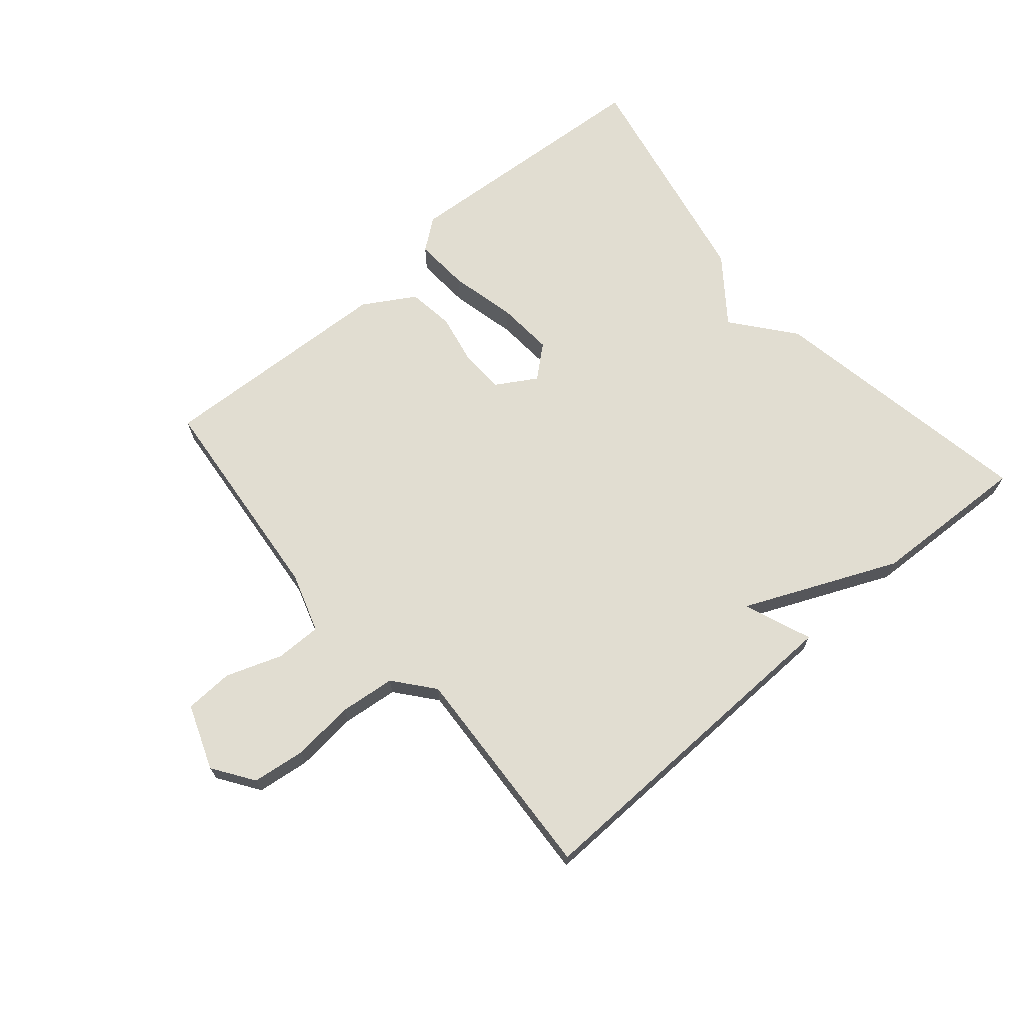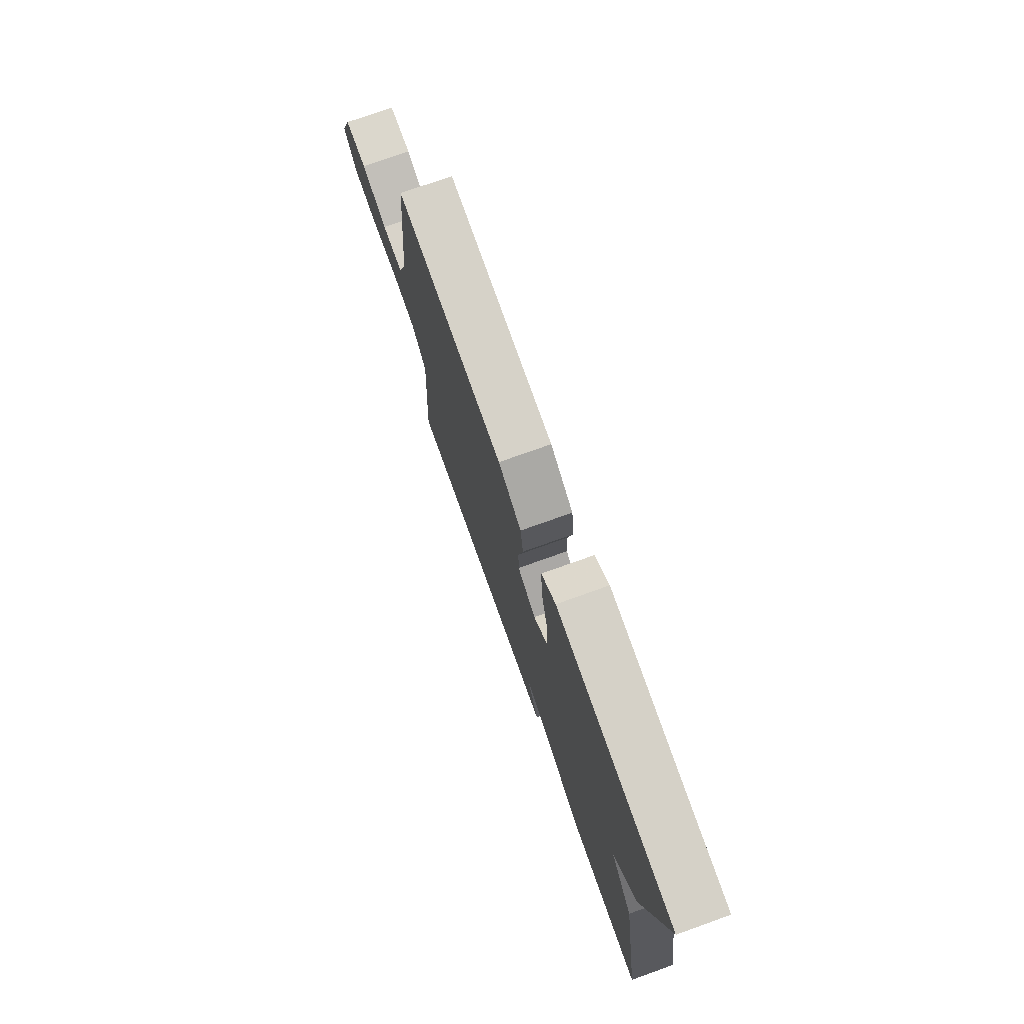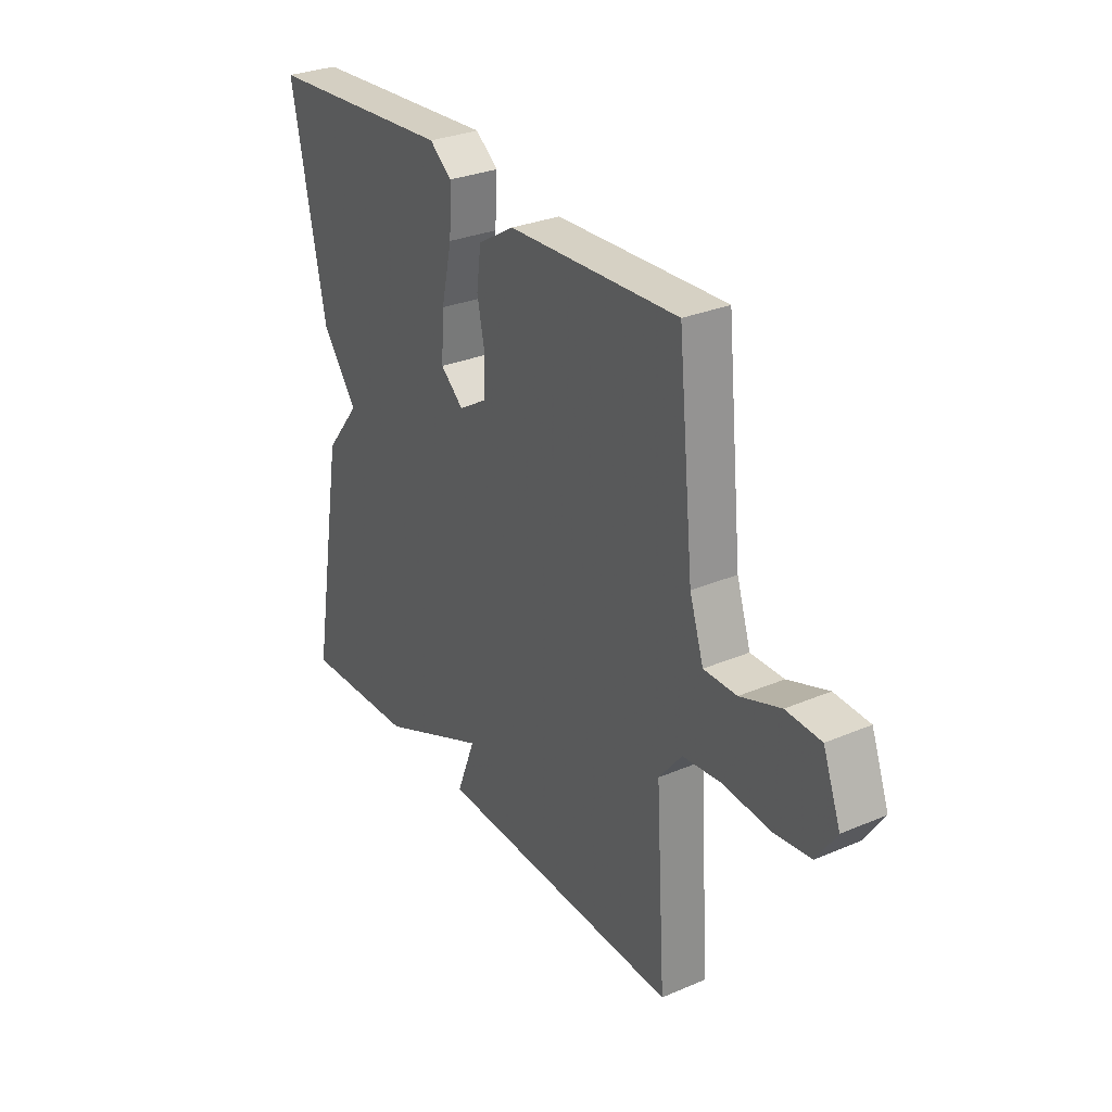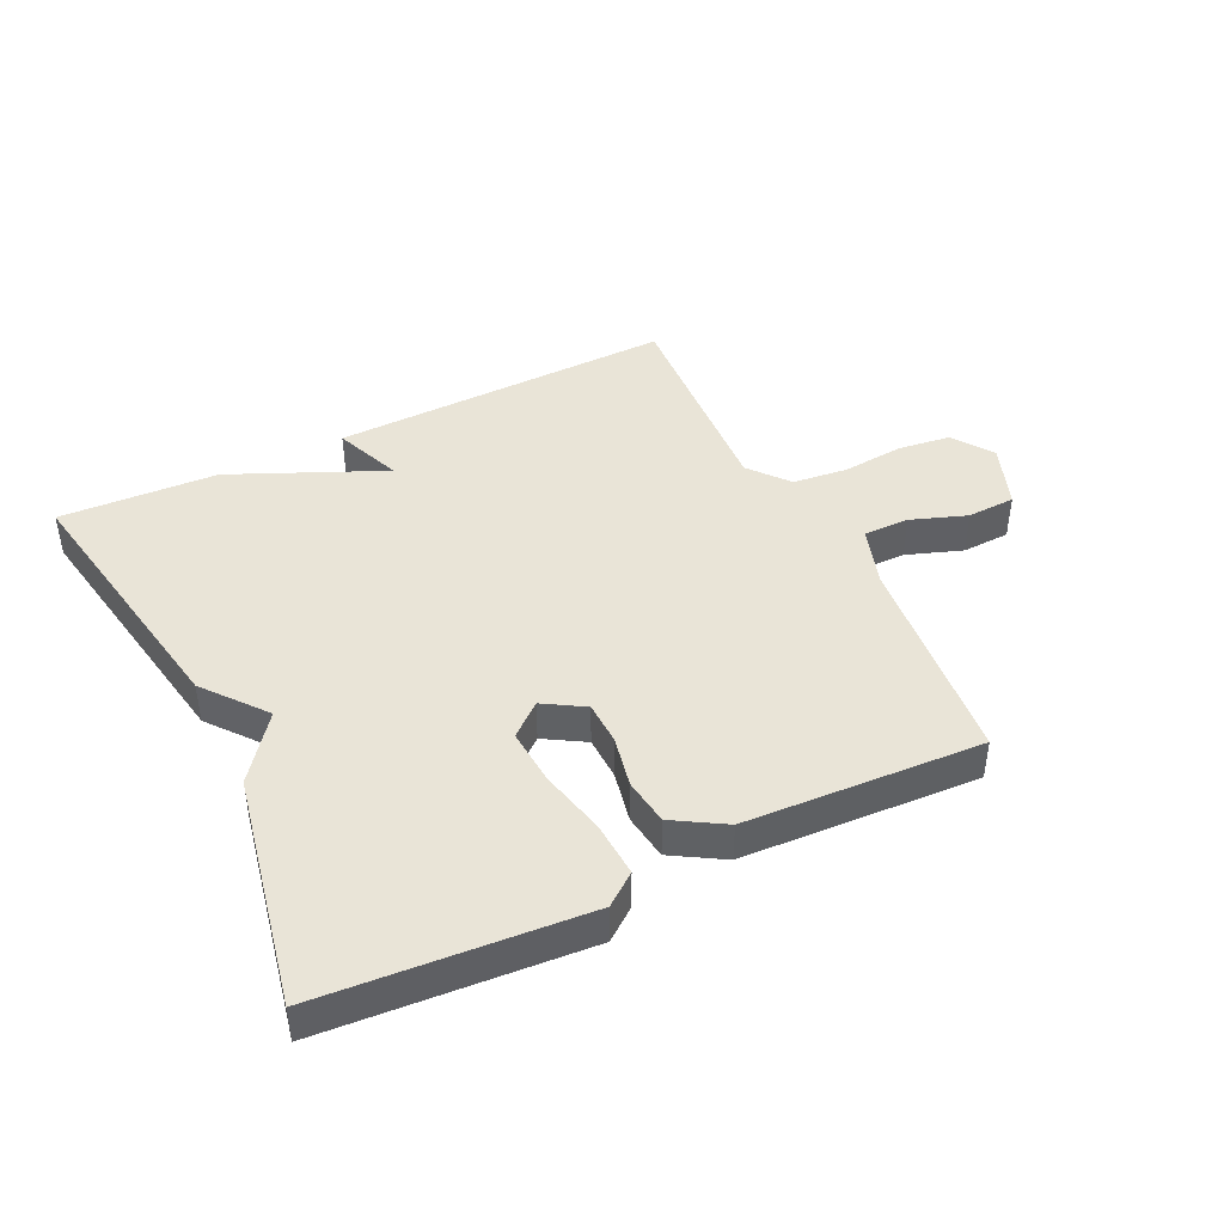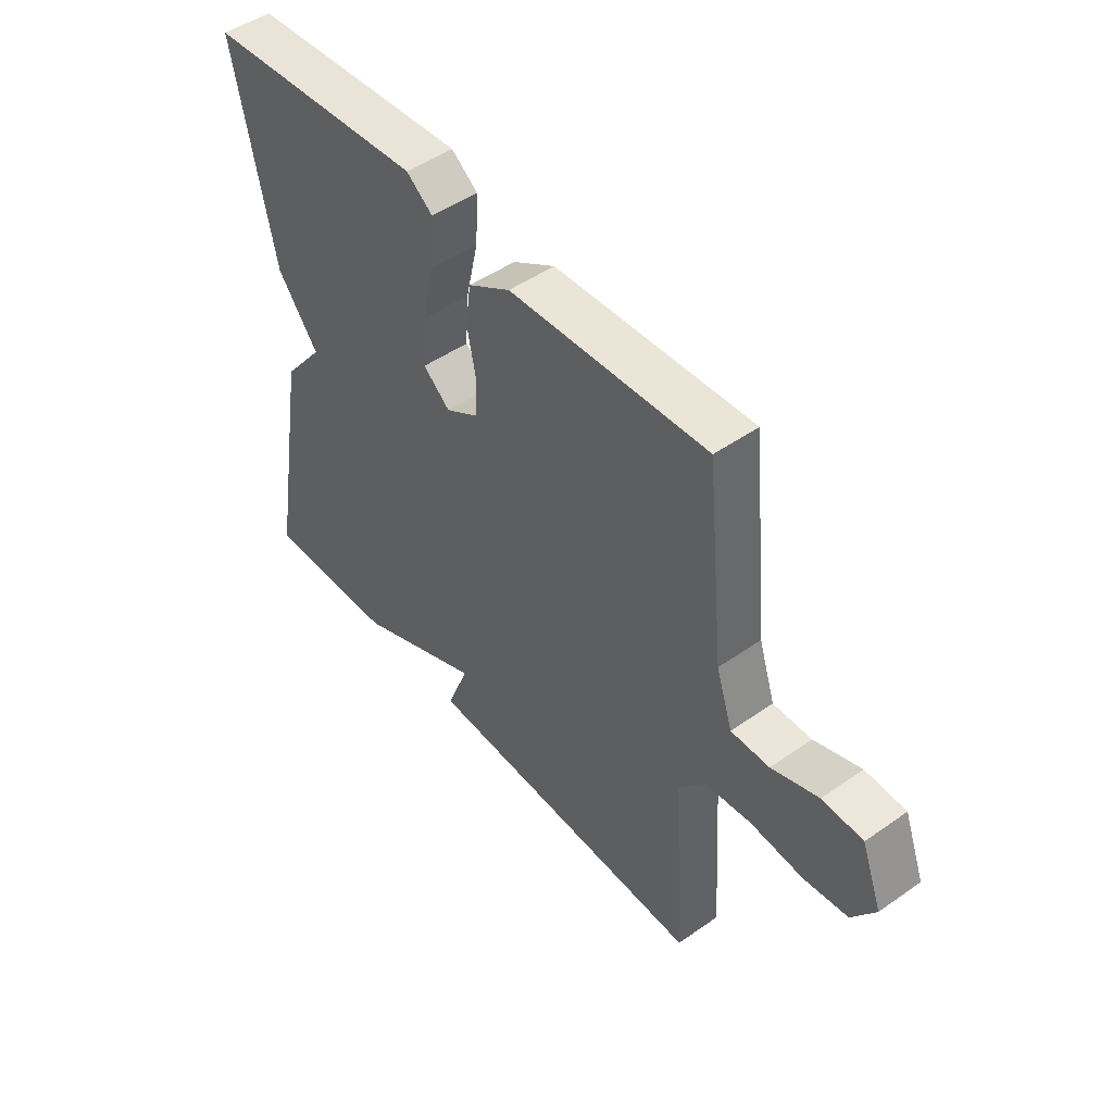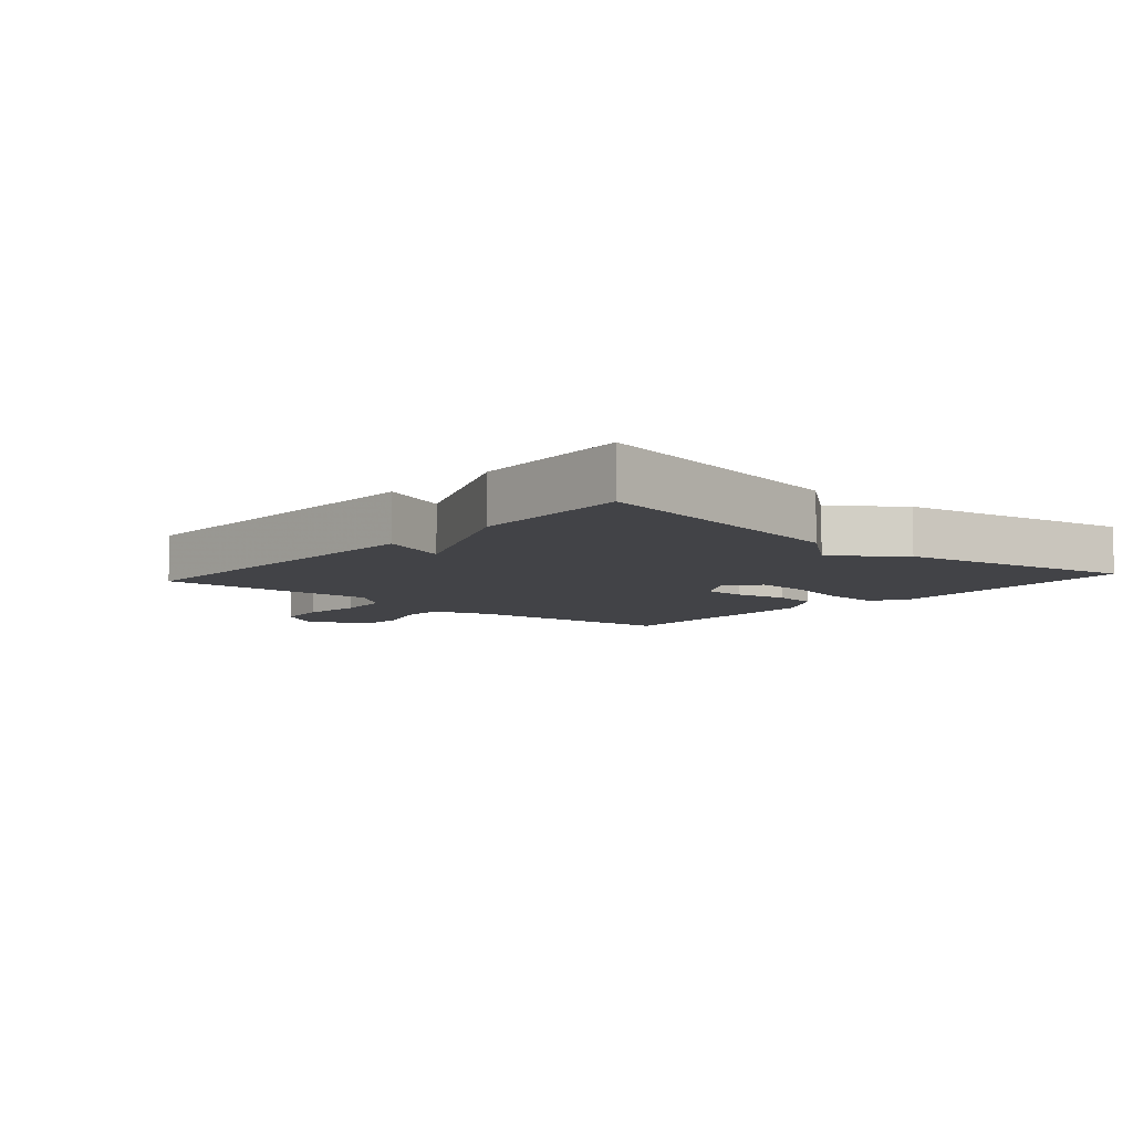
<metadata>
{"format":"obj","ext":"obj","renderer":"f3d","projection":"perspective","resolution":1024,"background":"white","views":[{"elev":68.9,"azim":139.2,"up":"+Y"},{"elev":75.2,"azim":-109.7,"up":"+Z"},{"elev":29.9,"azim":58.2,"up":"+Z"},{"elev":43.3,"azim":-26.0,"up":"+Y"},{"elev":48.2,"azim":51.8,"up":"+Z"},{"elev":-7.5,"azim":-131.4,"up":"+Y"}]}
</metadata>
<code>
v 0.5 0.07 -0.5
v -0.048 0.07 -0.488
v -0.006 0.07 -0.38
v -0.248 0.07 -0.488
v -0.5 0.07 -0.5
v -0.425 0.07 -0.07
v -0.347 0.07 0.028
v -0.425 0.07 0.13
v -0.5 0.07 0.5
v -0.083 0.07 0.531
v -0.033 0.07 0.493
v -0.038 0.07 0.405
v -0.062 0.07 0.3
v -0.068 0.07 0.21
v -0.017 0.07 0.167
v 0.047 0.07 0.206
v 0.049 0.07 0.275
v 0.032 0.07 0.357
v 0.042 0.07 0.431
v 0.123 0.07 0.48
v 0.5 0.07 0.5
v 0.535 0.07 0.156
v 0.566 0.07 0.061
v 0.639 0.07 0.062
v 0.728 0.07 0.094
v 0.805 0.07 0.091
v 0.844 0.07 -0.012
v 0.8 0.07 -0.077
v 0.716 0.07 -0.088
v 0.617 0.07 -0.079
v 0.529 0.07 -0.089
v 0.478 0.07 -0.152
v 0.5 0 -0.5
v -0.048 0 -0.488
v -0.006 0 -0.38
v -0.248 0 -0.488
v -0.5 0 -0.5
v -0.425 0 -0.07
v -0.347 0 0.028
v -0.425 0 0.13
v -0.5 0 0.5
v -0.083 0 0.531
v -0.033 0 0.493
v -0.038 0 0.405
v -0.062 0 0.3
v -0.068 0 0.21
v -0.017 0 0.167
v 0.047 0 0.206
v 0.049 0 0.275
v 0.032 0 0.357
v 0.042 0 0.431
v 0.123 0 0.48
v 0.5 0 0.5
v 0.535 0 0.156
v 0.566 0 0.061
v 0.639 0 0.062
v 0.728 0 0.094
v 0.805 0 0.091
v 0.844 0 -0.012
v 0.8 0 -0.077
v 0.716 0 -0.088
v 0.617 0 -0.079
v 0.529 0 -0.089
v 0.478 0 -0.152
f 28 29 30
f 27 28 30
f 26 27 30
f 25 26 30
f 24 25 30
f 23 24 30 31
f 22 23 31 32
f 21 22 32
f 20 21 32
f 19 20 32
f 18 19 32
f 17 18 32
f 11 12 13
f 10 11 13
f 9 10 13
f 8 9 13
f 7 8 13
f 7 13 14
f 7 14 15
f 6 7 15
f 5 6 15
f 4 5 15
f 3 4 15
f 1 2 3
f 16 17 32 1
f 1 3 15 16
f 62 61 60
f 62 60 59
f 62 59 58
f 62 58 57
f 62 57 56
f 63 62 56 55
f 64 63 55 54
f 64 54 53
f 64 53 52
f 64 52 51
f 64 51 50
f 64 50 49
f 45 44 43
f 45 43 42
f 45 42 41
f 45 41 40
f 45 40 39
f 46 45 39
f 47 46 39
f 47 39 38
f 47 38 37
f 47 37 36
f 47 36 35
f 35 34 33
f 33 64 49 48
f 48 47 35 33
f 1 33 34 2
f 2 34 35 3
f 3 35 36 4
f 4 36 37 5
f 5 37 38 6
f 6 38 39 7
f 7 39 40 8
f 8 40 41 9
f 9 41 42 10
f 10 42 43 11
f 11 43 44 12
f 12 44 45 13
f 13 45 46 14
f 14 46 47 15
f 15 47 48 16
f 16 48 49 17
f 17 49 50 18
f 18 50 51 19
f 19 51 52 20
f 20 52 53 21
f 21 53 54 22
f 22 54 55 23
f 23 55 56 24
f 24 56 57 25
f 25 57 58 26
f 26 58 59 27
f 27 59 60 28
f 28 60 61 29
f 29 61 62 30
f 30 62 63 31
f 31 63 64 32
f 32 64 33 1

</code>
